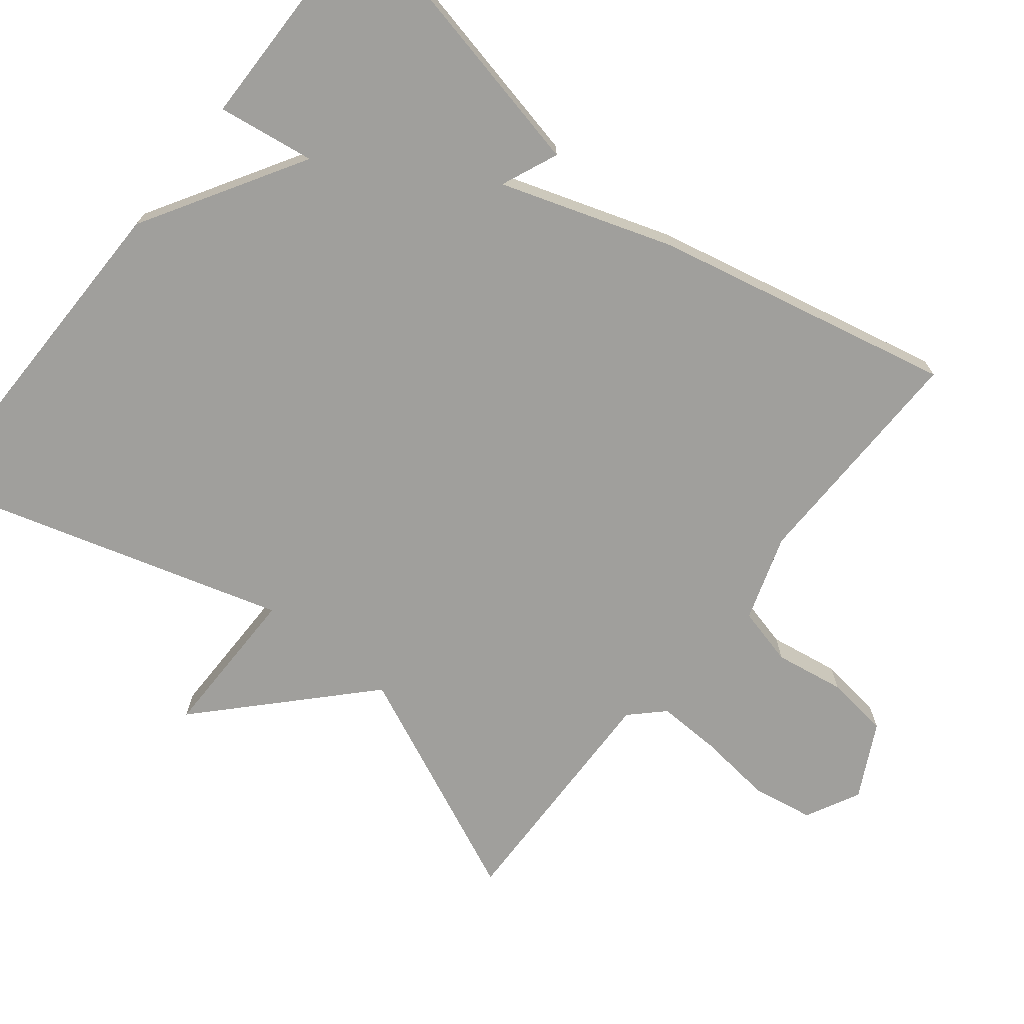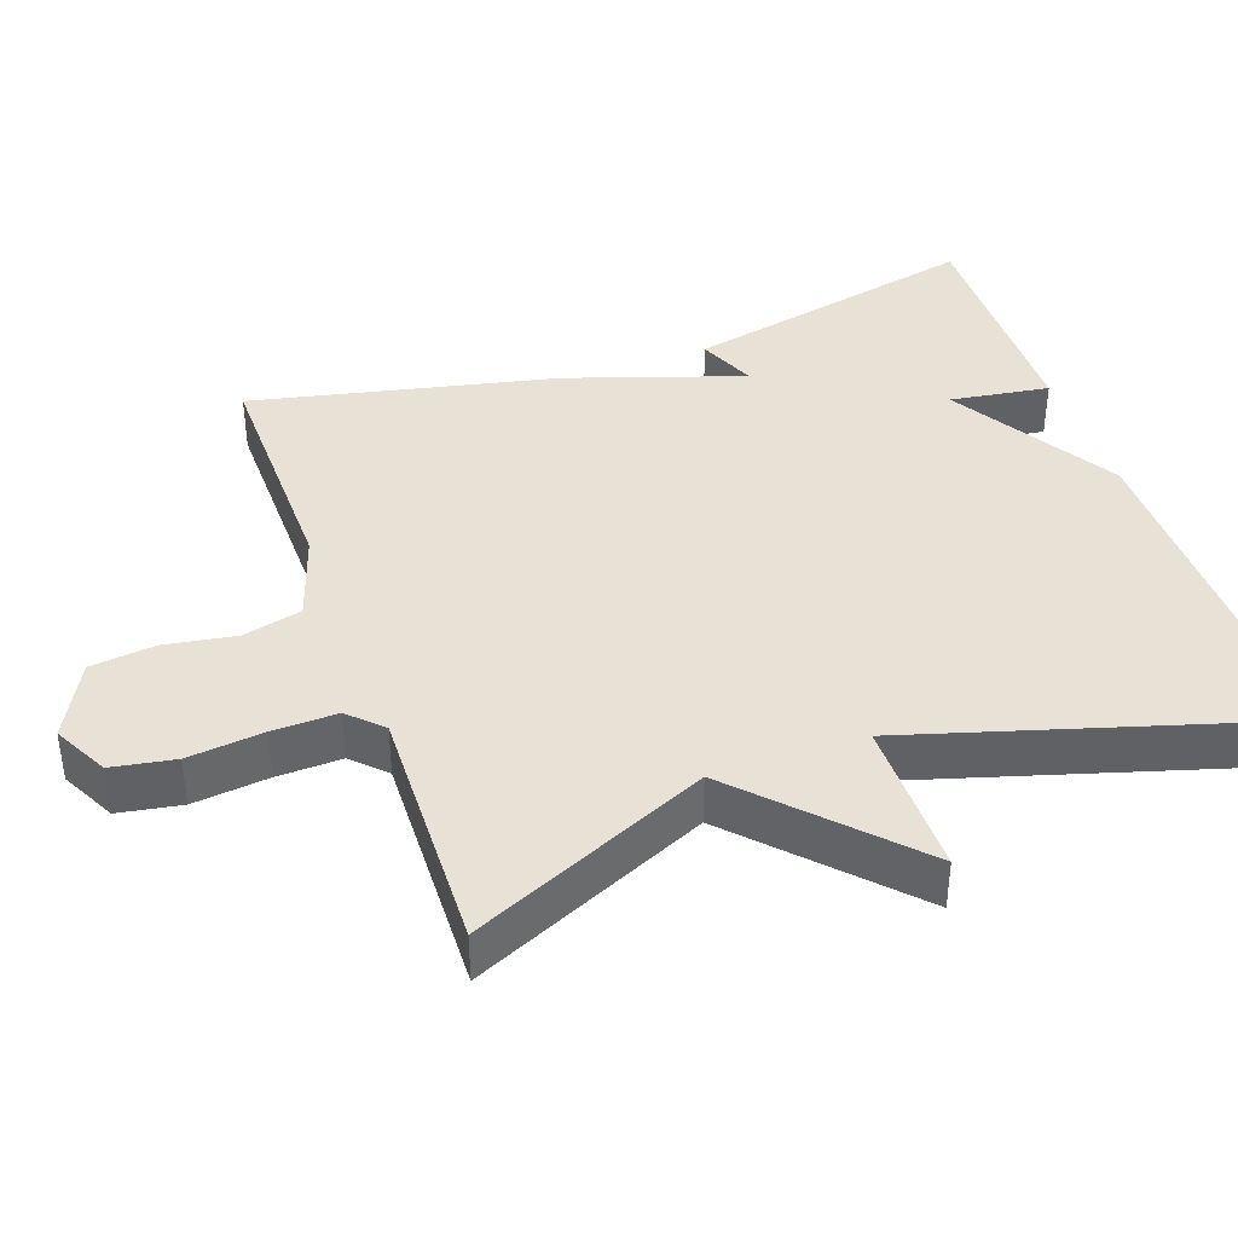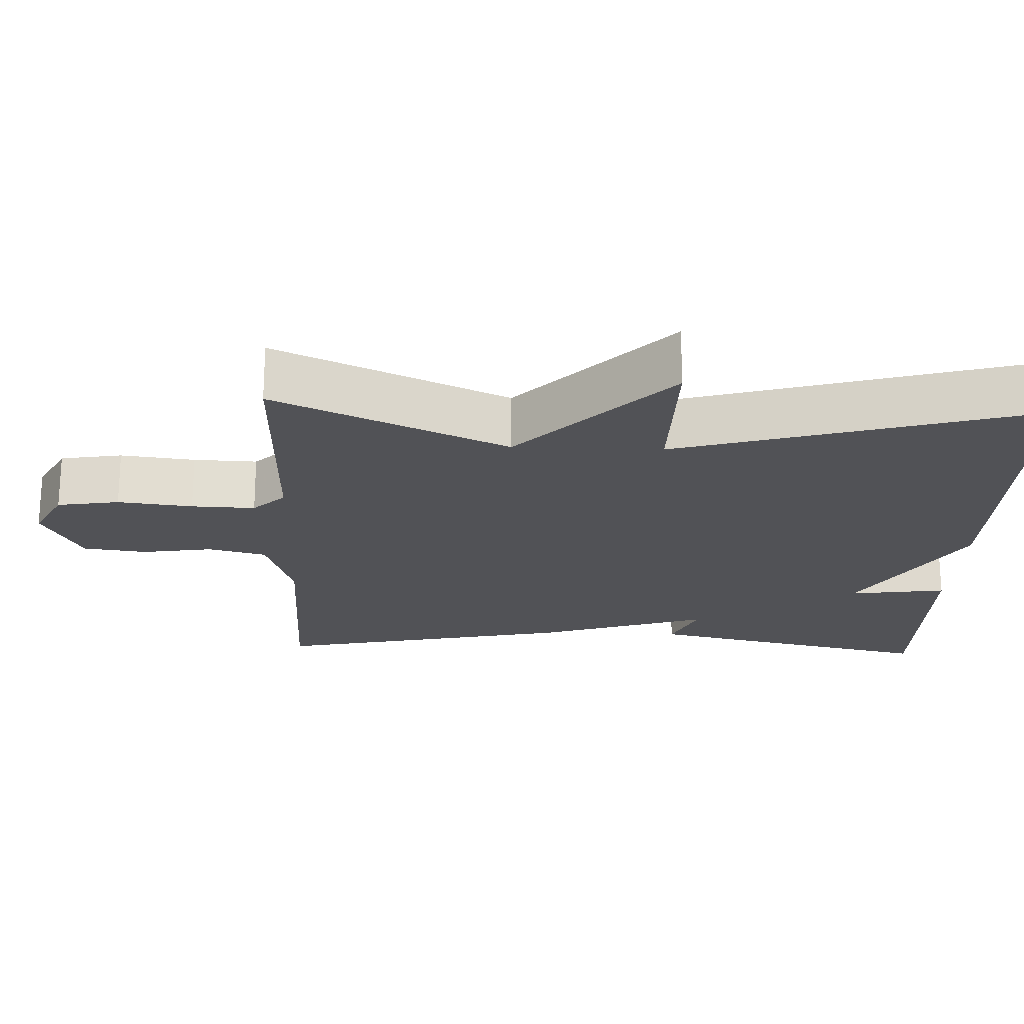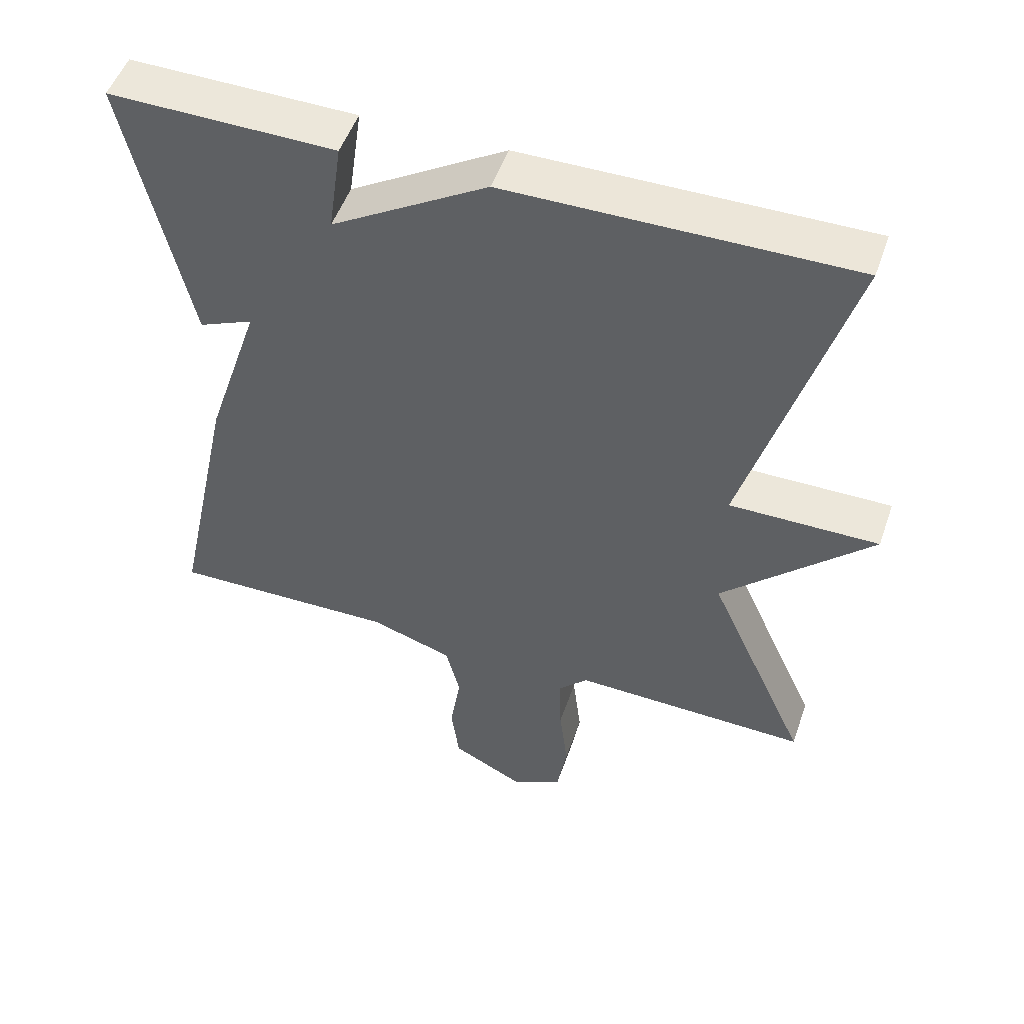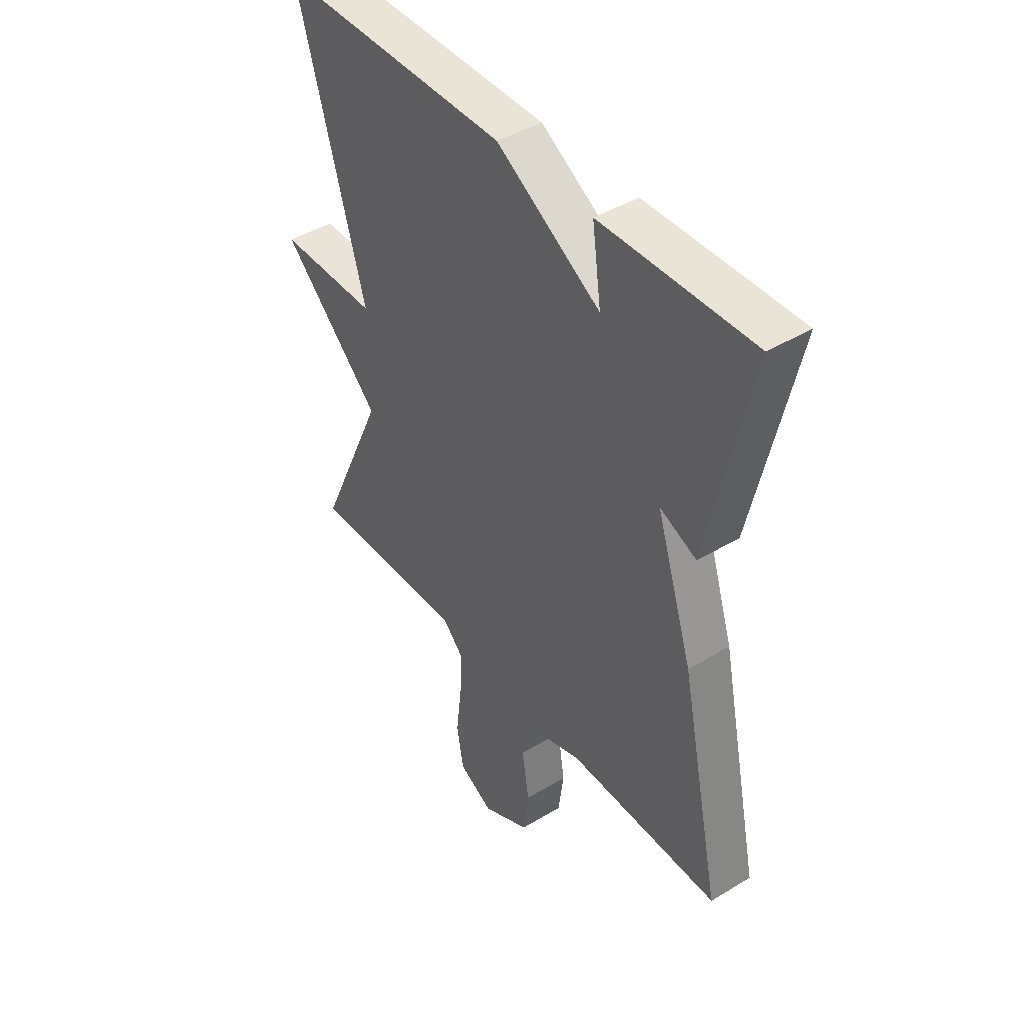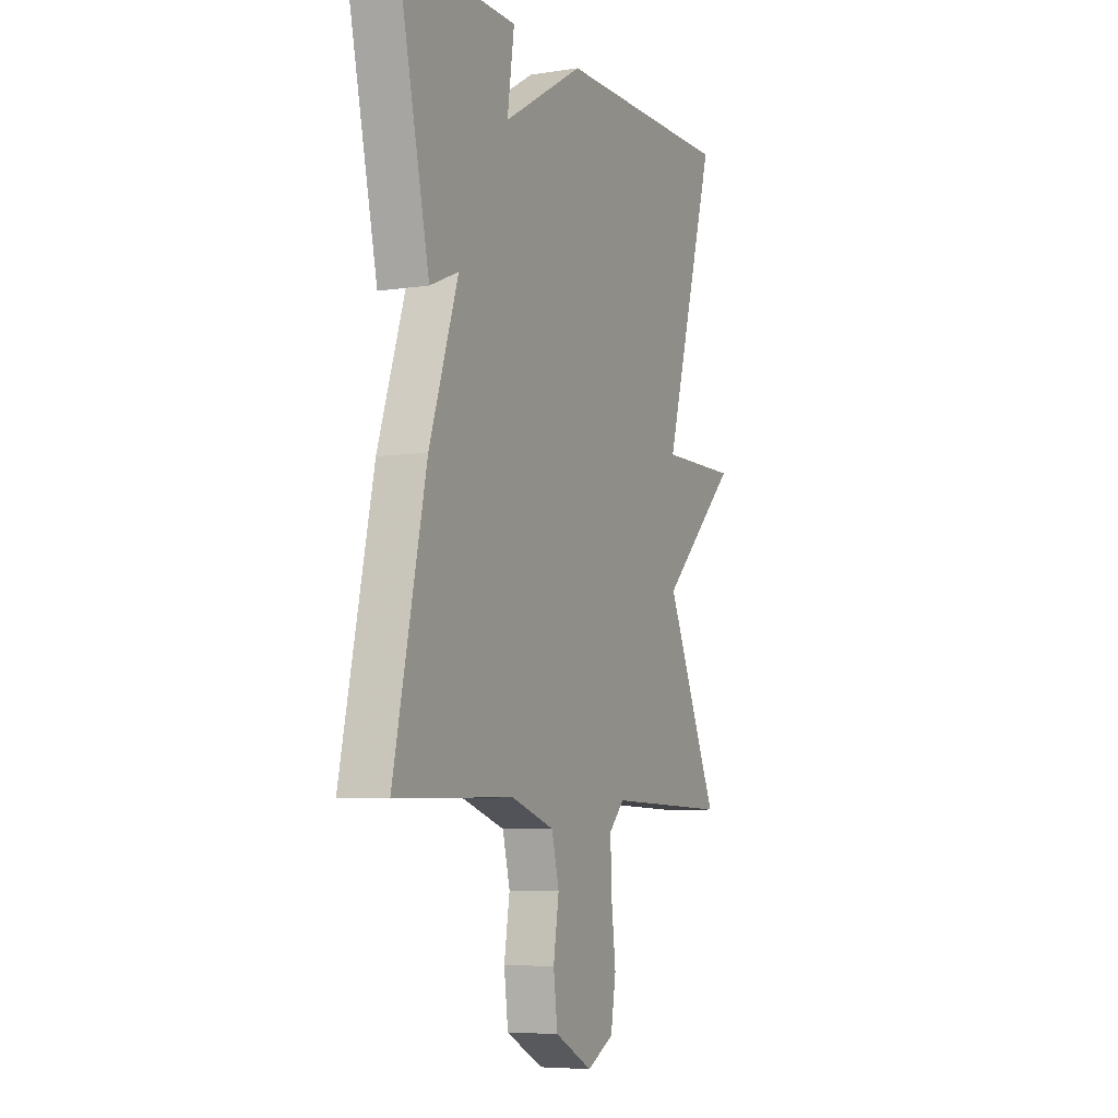
<metadata>
{"format":"obj","ext":"obj","renderer":"f3d","projection":"perspective","resolution":1024,"background":"white","views":[{"elev":-71.2,"azim":51.6,"up":"+Y"},{"elev":40.1,"azim":-109.3,"up":"+Y"},{"elev":-21.2,"azim":-92.3,"up":"+Y"},{"elev":51.0,"azim":-161.0,"up":"+Z"},{"elev":43.2,"azim":54.4,"up":"+Z"},{"elev":-6.6,"azim":114.5,"up":"+Z"}]}
</metadata>
<code>
v -0.5 0.07 0.5
v -0.018 0.07 0.496
v 0.201 0.07 0.364
v 0.182 0.07 0.496
v 0.5 0.07 0.5
v 0.413 0.07 0.105
v 0.336 0.07 0.138
v 0.413 0.07 -0.095
v 0.5 0.07 -0.5
v 0.181 0.07 -0.494
v 0.064 0.07 -0.532
v 0.044 0.07 -0.611
v 0.059 0.07 -0.706
v 0.048 0.07 -0.792
v -0.053 0.07 -0.844
v -0.126 0.07 -0.806
v -0.14 0.07 -0.722
v -0.128 0.07 -0.621
v -0.125 0.07 -0.535
v -0.167 0.07 -0.492
v -0.5 0.07 -0.5
v -0.358 0.07 -0.186
v -0.568 0.07 0.015
v -0.358 0.07 0.014
v -0.5 0 0.5
v -0.018 0 0.496
v 0.201 0 0.364
v 0.182 0 0.496
v 0.5 0 0.5
v 0.413 0 0.105
v 0.336 0 0.138
v 0.413 0 -0.095
v 0.5 0 -0.5
v 0.181 0 -0.494
v 0.064 0 -0.532
v 0.044 0 -0.611
v 0.059 0 -0.706
v 0.048 0 -0.792
v -0.053 0 -0.844
v -0.126 0 -0.806
v -0.14 0 -0.722
v -0.128 0 -0.621
v -0.125 0 -0.535
v -0.167 0 -0.492
v -0.5 0 -0.5
v -0.358 0 -0.186
v -0.568 0 0.015
v -0.358 0 0.014
f 22 23 24
f 20 21 22
f 19 20 22 24
f 16 17 18
f 15 16 18
f 14 15 18
f 13 14 18
f 12 13 18
f 11 12 18 19
f 1 2 3
f 24 1 3
f 19 24 3
f 11 19 3
f 10 11 3
f 9 10 3
f 8 9 3
f 7 8 3
f 5 6 7
f 4 5 7
f 3 4 7
f 48 47 46
f 46 45 44
f 48 46 44 43
f 42 41 40
f 42 40 39
f 42 39 38
f 42 38 37
f 42 37 36
f 43 42 36 35
f 27 26 25
f 27 25 48
f 27 48 43
f 27 43 35
f 27 35 34
f 27 34 33
f 27 33 32
f 27 32 31
f 31 30 29
f 31 29 28
f 31 28 27
f 1 25 26 2
f 2 26 27 3
f 3 27 28 4
f 4 28 29 5
f 5 29 30 6
f 6 30 31 7
f 7 31 32 8
f 8 32 33 9
f 9 33 34 10
f 10 34 35 11
f 11 35 36 12
f 12 36 37 13
f 13 37 38 14
f 14 38 39 15
f 15 39 40 16
f 16 40 41 17
f 17 41 42 18
f 18 42 43 19
f 19 43 44 20
f 20 44 45 21
f 21 45 46 22
f 22 46 47 23
f 23 47 48 24
f 24 48 25 1

</code>
